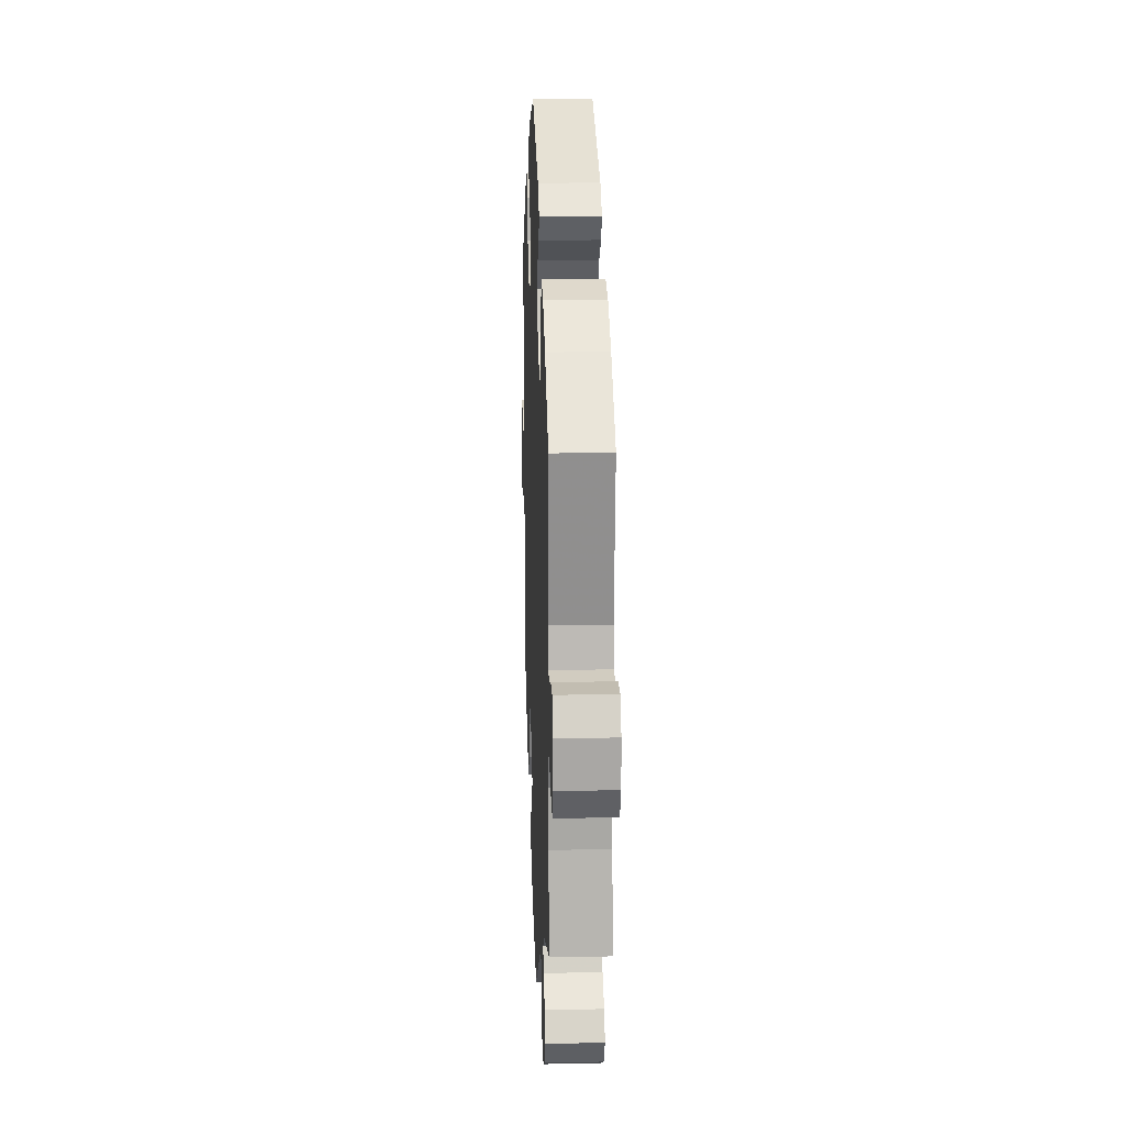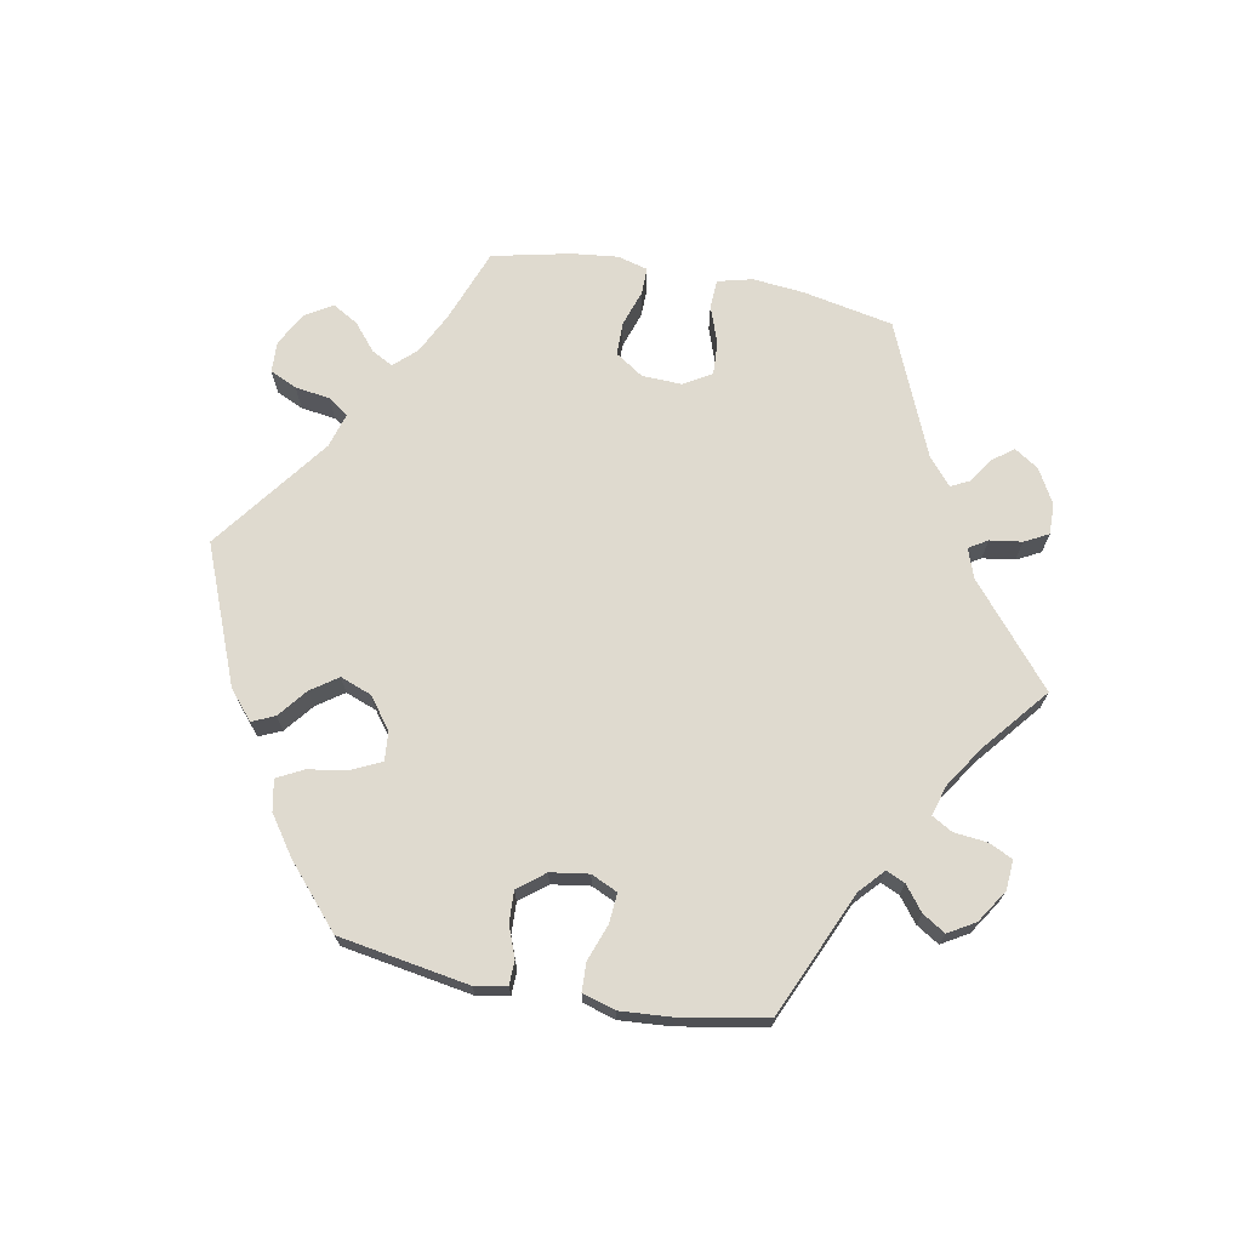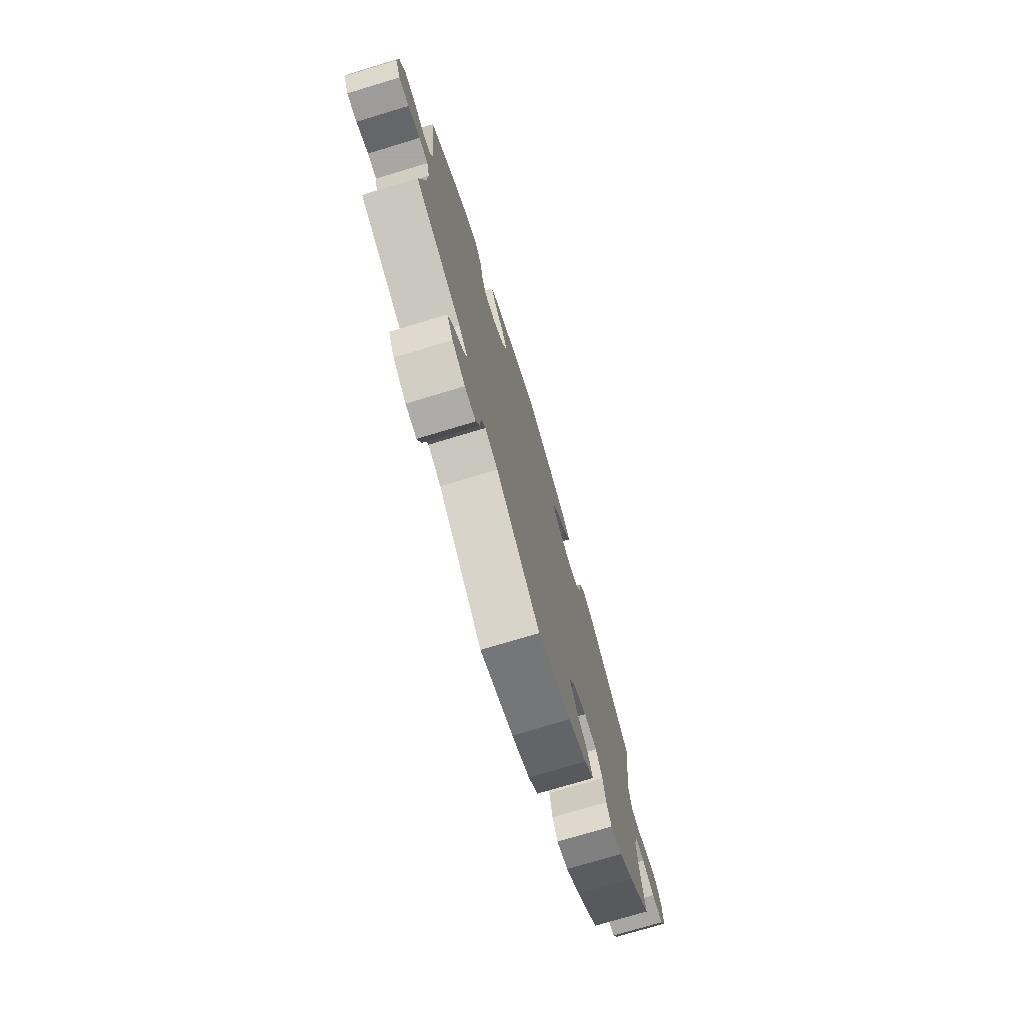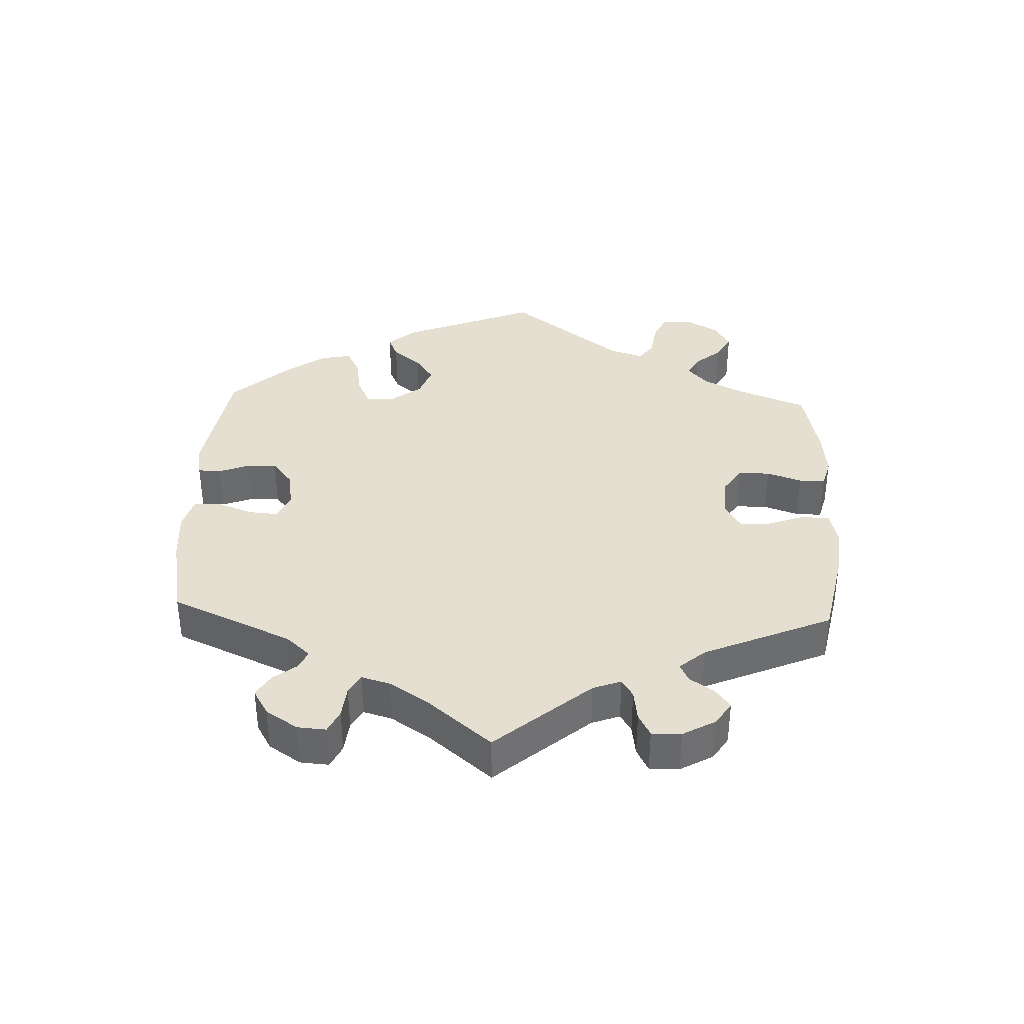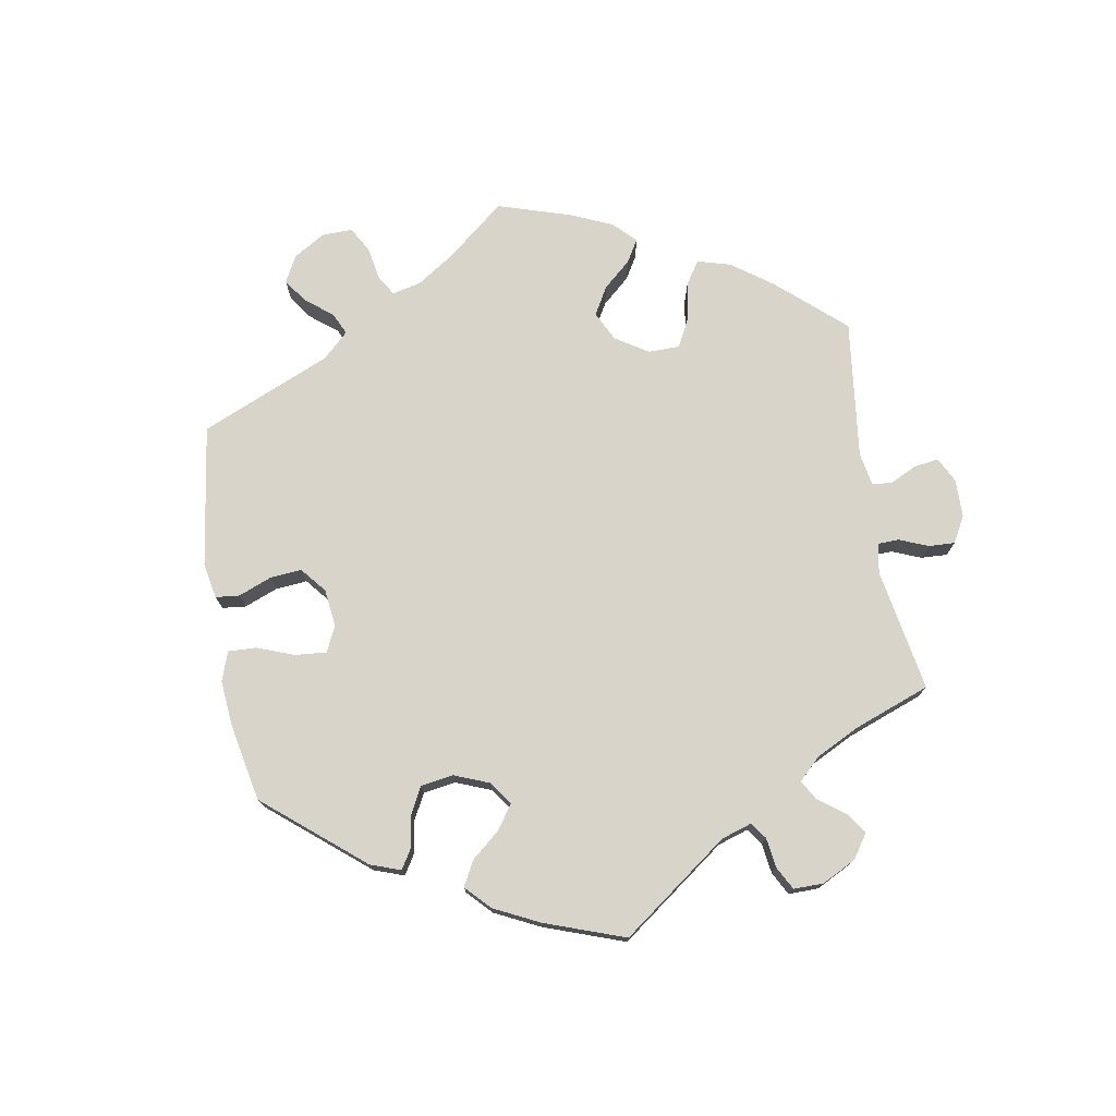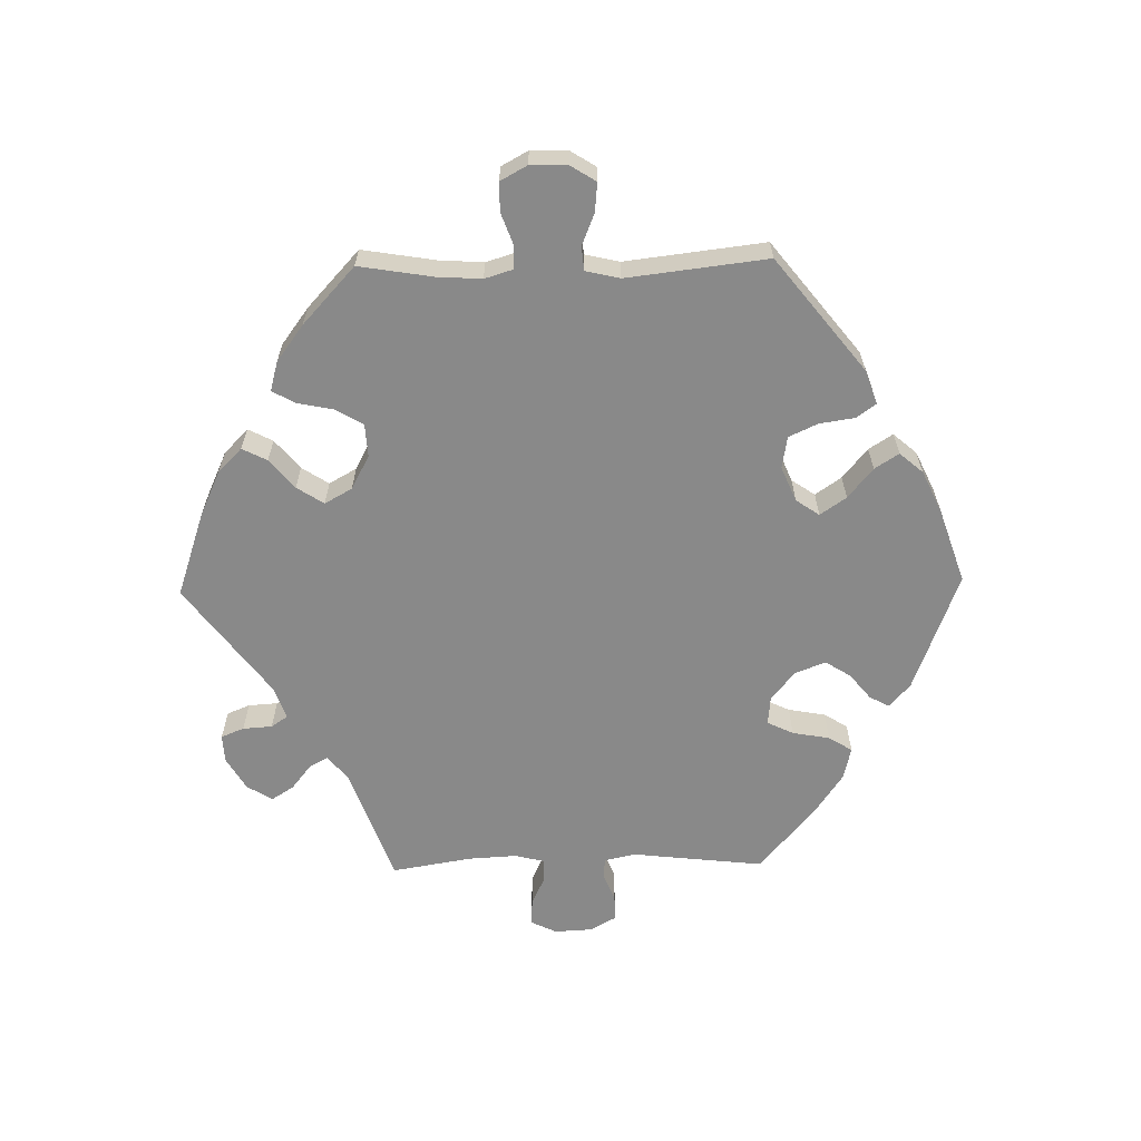
<metadata>
{"format":"obj","ext":"obj","renderer":"f3d","projection":"perspective","resolution":1024,"background":"white","views":[{"elev":18.5,"azim":87.7,"up":"+Z"},{"elev":70.8,"azim":40.7,"up":"+Y"},{"elev":-74.4,"azim":106.8,"up":"+Z"},{"elev":37.4,"azim":122.4,"up":"+Y"},{"elev":75.3,"azim":50.3,"up":"+Y"},{"elev":-63.1,"azim":-88.9,"up":"+Y"}]}
</metadata>
<code>
v 0.179 0.07 0.511
v 0.215 0.07 0.48
v 0.199 0.07 0.45
v 0.161 0.07 0.419
v 0.137 0.07 0.381
v 0.155 0.07 0.335
v 0.199 0.07 0.3
v 0.241 0.07 0.296
v 0.26 0.07 0.335
v 0.27 0.07 0.391
v 0.292 0.07 0.426
v 0.341 0.07 0.414
v 0.403 0.07 0.372
v 0.5 0.07 0.289
v 0.478 0.07 0.092
v 0.488 0.07 0.045
v 0.518 0.07 0.042
v 0.56 0.07 0.059
v 0.599 0.07 0.06
v 0.621 0.07 0.021
v 0.624 0.07 -0.036
v 0.605 0.07 -0.075
v 0.567 0.07 -0.072
v 0.522 0.07 -0.052
v 0.488 0.07 -0.052
v 0.477 0.07 -0.096
v 0.481 0.07 -0.168
v 0.501 0.07 -0.288
v 0.326 0.07 -0.351
v 0.291 0.07 -0.38
v 0.306 0.07 -0.408
v 0.343 0.07 -0.437
v 0.364 0.07 -0.47
v 0.341 0.07 -0.508
v 0.292 0.07 -0.537
v 0.25 0.07 -0.539
v 0.236 0.07 -0.505
v 0.233 0.07 -0.461
v 0.216 0.07 -0.436
v 0.168 0.07 -0.453
v 0.001 0.07 -0.578
v -0.125 0.07 -0.535
v -0.193 0.07 -0.504
v -0.23 0.07 -0.468
v -0.211 0.07 -0.431
v -0.167 0.07 -0.394
v -0.141 0.07 -0.354
v -0.164 0.07 -0.313
v -0.215 0.07 -0.286
v -0.264 0.07 -0.289
v -0.288 0.07 -0.33
v -0.299 0.07 -0.384
v -0.318 0.07 -0.418
v -0.362 0.07 -0.406
v -0.416 0.07 -0.366
v -0.501 0.07 -0.288
v -0.483 0.07 -0.177
v -0.479 0.07 -0.111
v -0.492 0.07 -0.069
v -0.527 0.07 -0.068
v -0.574 0.07 -0.085
v -0.617 0.07 -0.085
v -0.639 0.07 -0.045
v -0.638 0.07 0.01
v -0.614 0.07 0.048
v -0.571 0.07 0.044
v -0.524 0.07 0.025
v -0.488 0.07 0.028
v -0.476 0.07 0.079
v -0.501 0.07 0.289
v -0.333 0.07 0.422
v -0.282 0.07 0.44
v -0.261 0.07 0.411
v -0.253 0.07 0.358
v -0.233 0.07 0.315
v -0.185 0.07 0.307
v -0.133 0.07 0.329
v -0.109 0.07 0.364
v -0.136 0.07 0.403
v -0.181 0.07 0.44
v -0.204 0.07 0.476
v -0.174 0.07 0.511
v -0.112 0.07 0.54
v 0 0.07 0.578
v 0.179 0 0.511
v 0.215 0 0.48
v 0.199 0 0.45
v 0.161 0 0.419
v 0.137 0 0.381
v 0.155 0 0.335
v 0.199 0 0.3
v 0.241 0 0.296
v 0.26 0 0.335
v 0.27 0 0.391
v 0.292 0 0.426
v 0.341 0 0.414
v 0.403 0 0.372
v 0.5 0 0.289
v 0.478 0 0.092
v 0.488 0 0.045
v 0.518 0 0.042
v 0.56 0 0.059
v 0.599 0 0.06
v 0.621 0 0.021
v 0.624 0 -0.036
v 0.605 0 -0.075
v 0.567 0 -0.072
v 0.522 0 -0.052
v 0.488 0 -0.052
v 0.477 0 -0.096
v 0.481 0 -0.168
v 0.501 0 -0.288
v 0.326 0 -0.351
v 0.291 0 -0.38
v 0.306 0 -0.408
v 0.343 0 -0.437
v 0.364 0 -0.47
v 0.341 0 -0.508
v 0.292 0 -0.537
v 0.25 0 -0.539
v 0.236 0 -0.505
v 0.233 0 -0.461
v 0.216 0 -0.436
v 0.168 0 -0.453
v 0.001 0 -0.578
v -0.125 0 -0.535
v -0.193 0 -0.504
v -0.23 0 -0.468
v -0.211 0 -0.431
v -0.167 0 -0.394
v -0.141 0 -0.354
v -0.164 0 -0.313
v -0.215 0 -0.286
v -0.264 0 -0.289
v -0.288 0 -0.33
v -0.299 0 -0.384
v -0.318 0 -0.418
v -0.362 0 -0.406
v -0.416 0 -0.366
v -0.501 0 -0.288
v -0.483 0 -0.177
v -0.479 0 -0.111
v -0.492 0 -0.069
v -0.527 0 -0.068
v -0.574 0 -0.085
v -0.617 0 -0.085
v -0.639 0 -0.045
v -0.638 0 0.01
v -0.614 0 0.048
v -0.571 0 0.044
v -0.524 0 0.025
v -0.488 0 0.028
v -0.476 0 0.079
v -0.501 0 0.289
v -0.333 0 0.422
v -0.282 0 0.44
v -0.261 0 0.411
v -0.253 0 0.358
v -0.233 0 0.315
v -0.185 0 0.307
v -0.133 0 0.329
v -0.109 0 0.364
v -0.136 0 0.403
v -0.181 0 0.44
v -0.204 0 0.476
v -0.174 0 0.511
v -0.112 0 0.54
v 0 0 0.578
f 79 80 81 82
f 78 79 82 83
f 71 72 73 74
f 69 70 71 74
f 68 69 74 75
f 64 65 66 67
f 64 67 68
f 63 64 68
f 60 61 62 63
f 59 60 63 68
f 58 59 68 75
f 54 55 56 57
f 51 52 53 54
f 50 51 54 57
f 49 50 57 58
f 43 44 45 46
f 43 46 47
f 40 41 42 43
f 39 40 43 47
f 35 36 37 38
f 35 38 39
f 34 35 39
f 31 32 33 34
f 30 31 34 39
f 29 30 39 47
f 27 28 29 47
f 21 22 23 24
f 21 24 25
f 20 21 25
f 17 18 19 20
f 16 17 20 25
f 15 16 25 26
f 13 14 15
f 12 13 15 26
f 9 10 11 12
f 8 9 12 26
f 1 2 3 4
f 1 4 5
f 78 83 84 1
f 49 58 75 76
f 48 49 76 77
f 7 8 26 27
f 6 7 27 47
f 5 6 47 48
f 48 77 78
f 1 5 48 78
f 166 165 164 163
f 167 166 163 162
f 158 157 156 155
f 158 155 154 153
f 159 158 153 152
f 151 150 149 148
f 152 151 148
f 152 148 147
f 147 146 145 144
f 152 147 144 143
f 159 152 143 142
f 141 140 139 138
f 138 137 136 135
f 141 138 135 134
f 142 141 134 133
f 130 129 128 127
f 131 130 127
f 127 126 125 124
f 131 127 124 123
f 122 121 120 119
f 123 122 119
f 123 119 118
f 118 117 116 115
f 123 118 115 114
f 131 123 114 113
f 131 113 112 111
f 108 107 106 105
f 109 108 105
f 109 105 104
f 104 103 102 101
f 109 104 101 100
f 110 109 100 99
f 99 98 97
f 110 99 97 96
f 96 95 94 93
f 110 96 93 92
f 88 87 86 85
f 89 88 85
f 85 168 167 162
f 160 159 142 133
f 161 160 133 132
f 111 110 92 91
f 131 111 91 90
f 132 131 90 89
f 162 161 132
f 162 132 89 85
f 1 85 86 2
f 2 86 87 3
f 3 87 88 4
f 4 88 89 5
f 5 89 90 6
f 6 90 91 7
f 7 91 92 8
f 8 92 93 9
f 9 93 94 10
f 10 94 95 11
f 11 95 96 12
f 12 96 97 13
f 13 97 98 14
f 14 98 99 15
f 15 99 100 16
f 16 100 101 17
f 17 101 102 18
f 18 102 103 19
f 19 103 104 20
f 20 104 105 21
f 21 105 106 22
f 22 106 107 23
f 23 107 108 24
f 24 108 109 25
f 25 109 110 26
f 26 110 111 27
f 27 111 112 28
f 28 112 113 29
f 29 113 114 30
f 30 114 115 31
f 31 115 116 32
f 32 116 117 33
f 33 117 118 34
f 34 118 119 35
f 35 119 120 36
f 36 120 121 37
f 37 121 122 38
f 38 122 123 39
f 39 123 124 40
f 40 124 125 41
f 41 125 126 42
f 42 126 127 43
f 43 127 128 44
f 44 128 129 45
f 45 129 130 46
f 46 130 131 47
f 47 131 132 48
f 48 132 133 49
f 49 133 134 50
f 50 134 135 51
f 51 135 136 52
f 52 136 137 53
f 53 137 138 54
f 54 138 139 55
f 55 139 140 56
f 56 140 141 57
f 57 141 142 58
f 58 142 143 59
f 59 143 144 60
f 60 144 145 61
f 61 145 146 62
f 62 146 147 63
f 63 147 148 64
f 64 148 149 65
f 65 149 150 66
f 66 150 151 67
f 67 151 152 68
f 68 152 153 69
f 69 153 154 70
f 70 154 155 71
f 71 155 156 72
f 72 156 157 73
f 73 157 158 74
f 74 158 159 75
f 75 159 160 76
f 76 160 161 77
f 77 161 162 78
f 78 162 163 79
f 79 163 164 80
f 80 164 165 81
f 81 165 166 82
f 82 166 167 83
f 83 167 168 84
f 84 168 85 1

</code>
